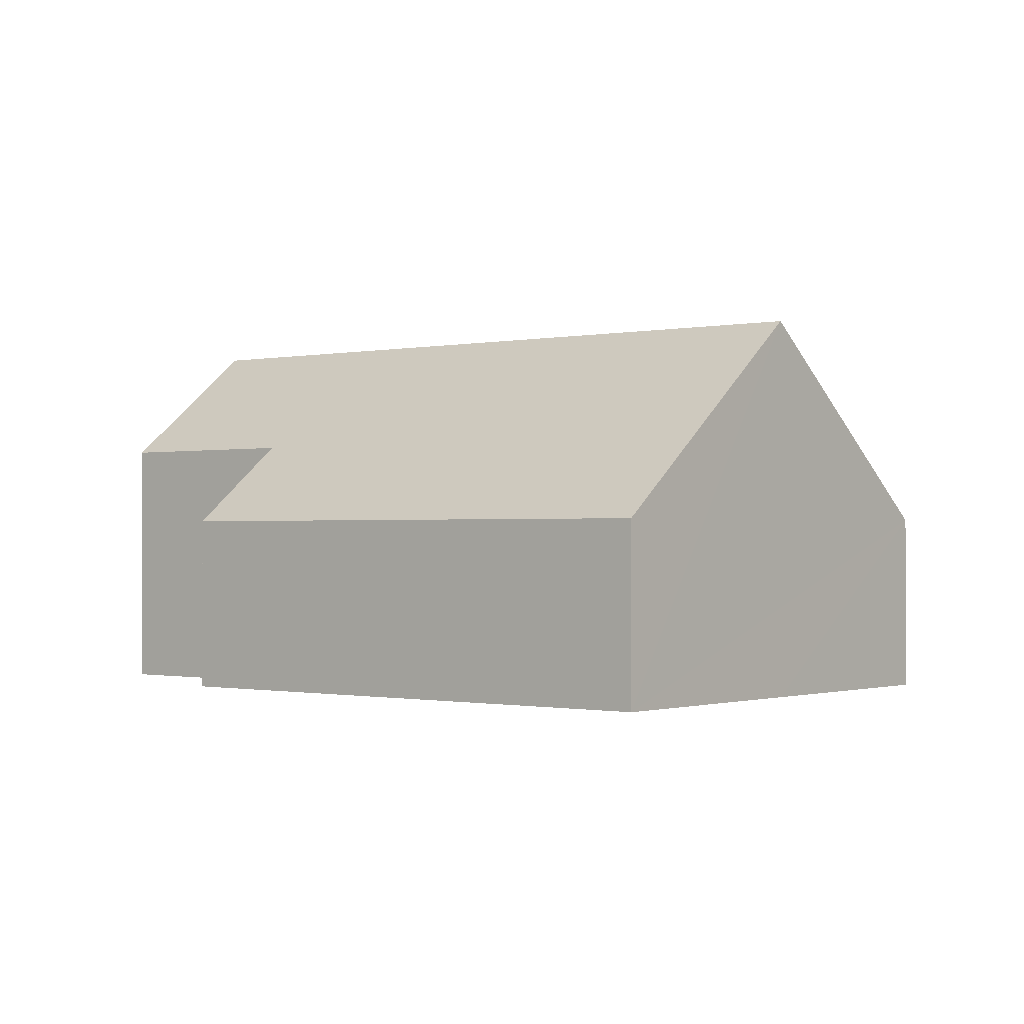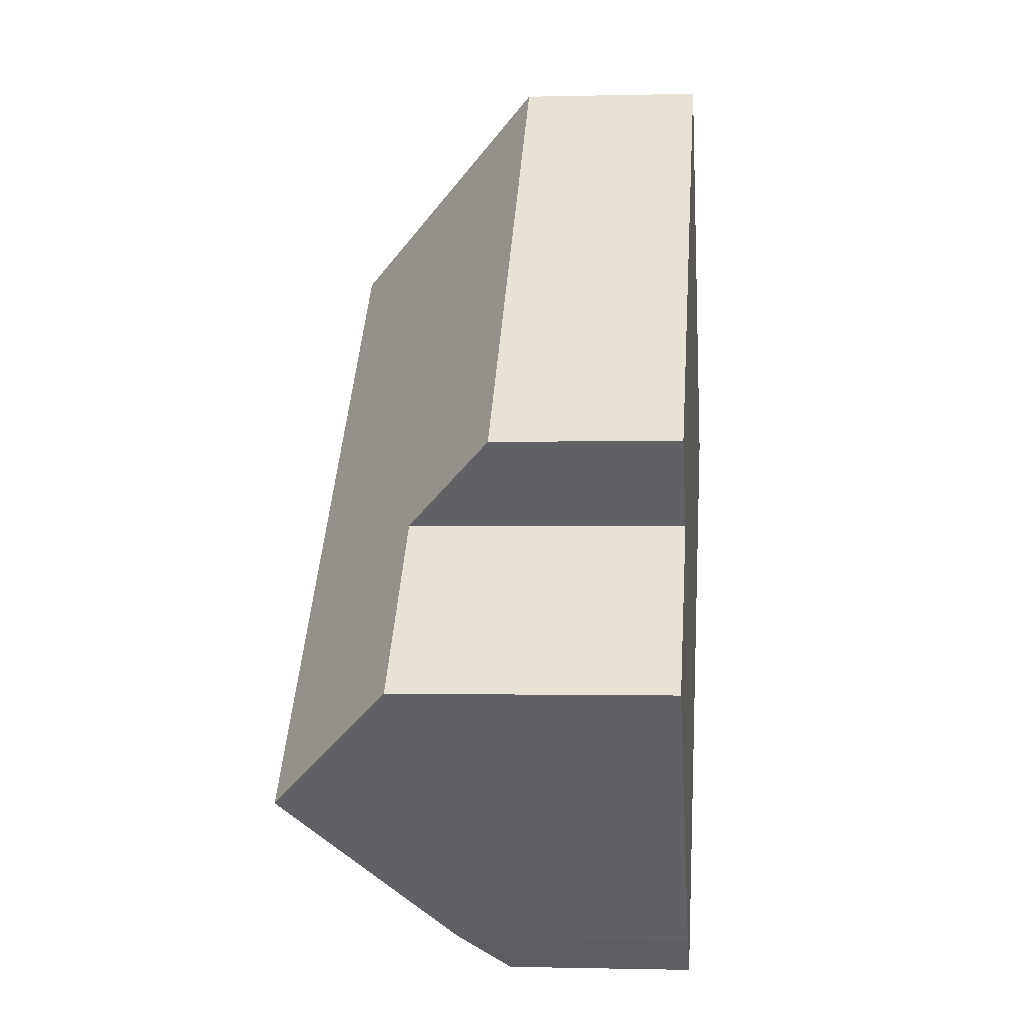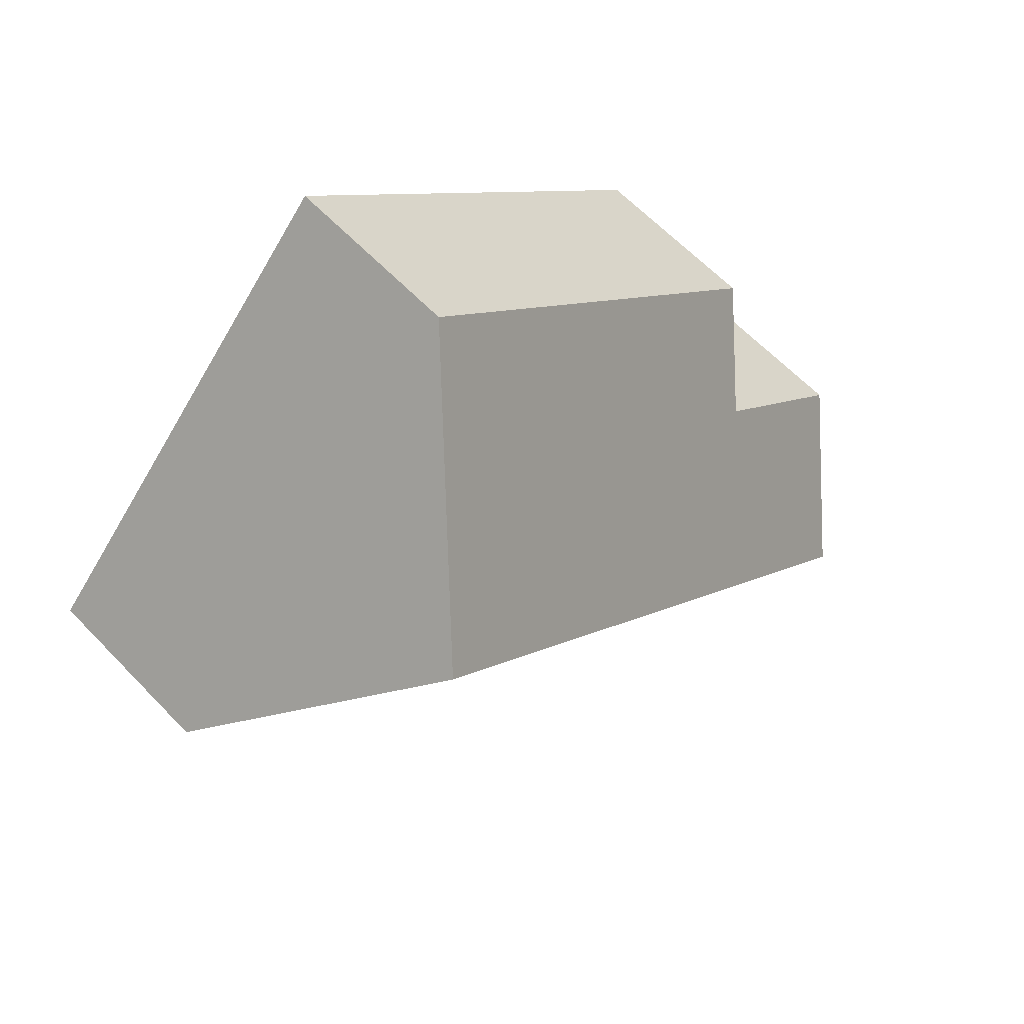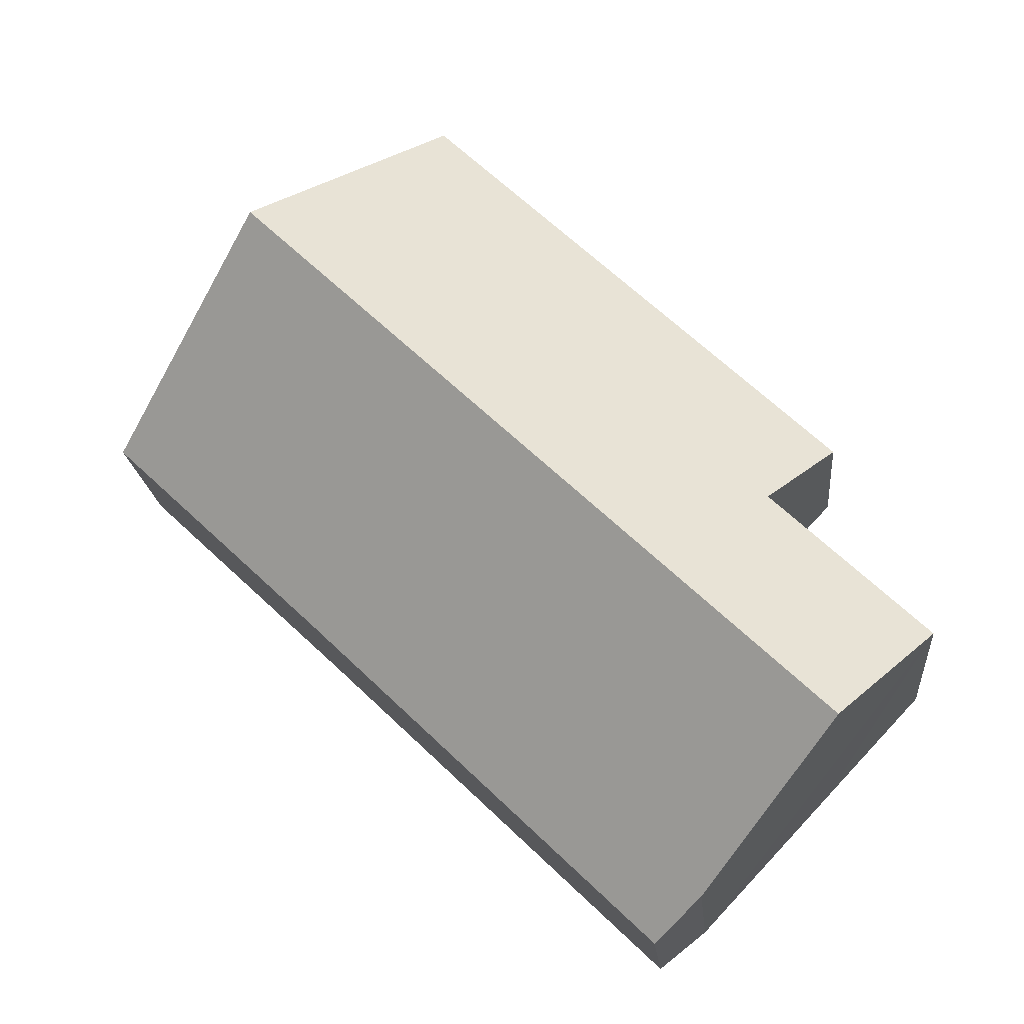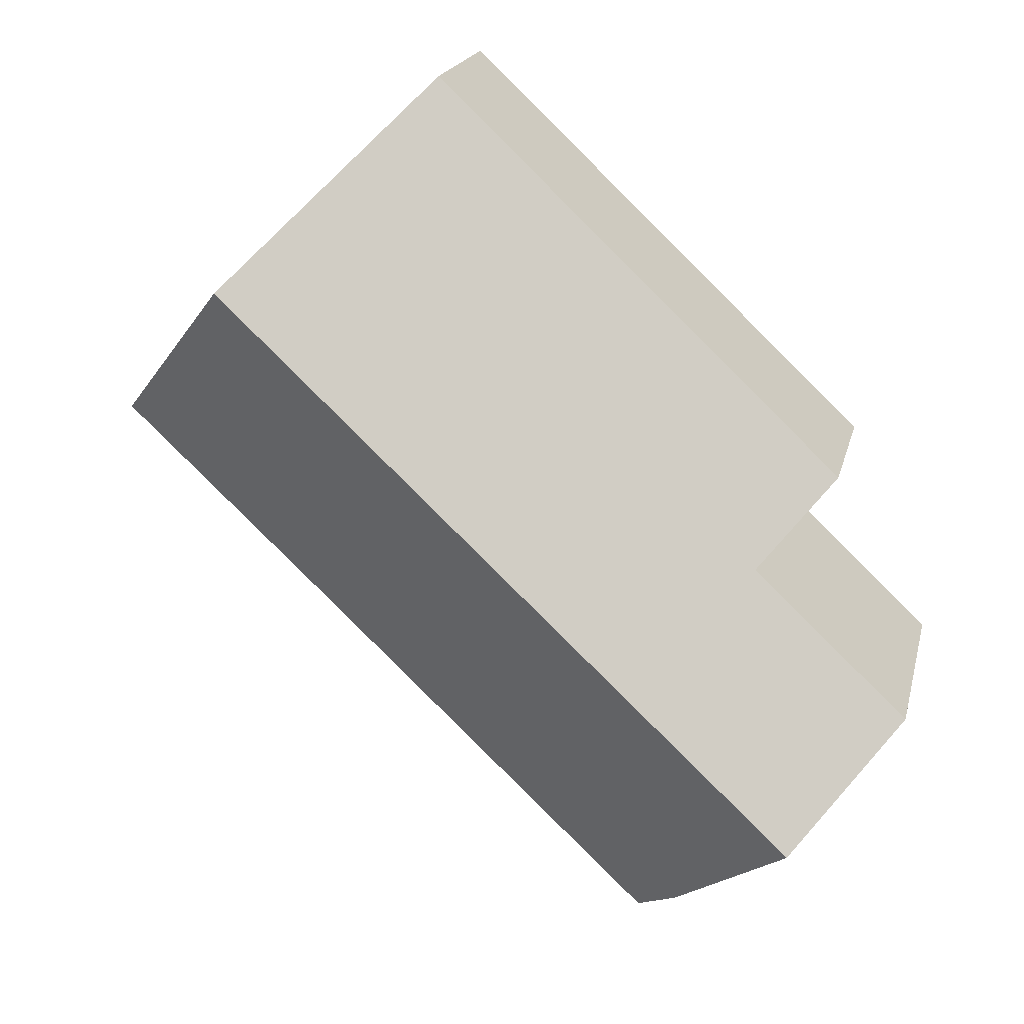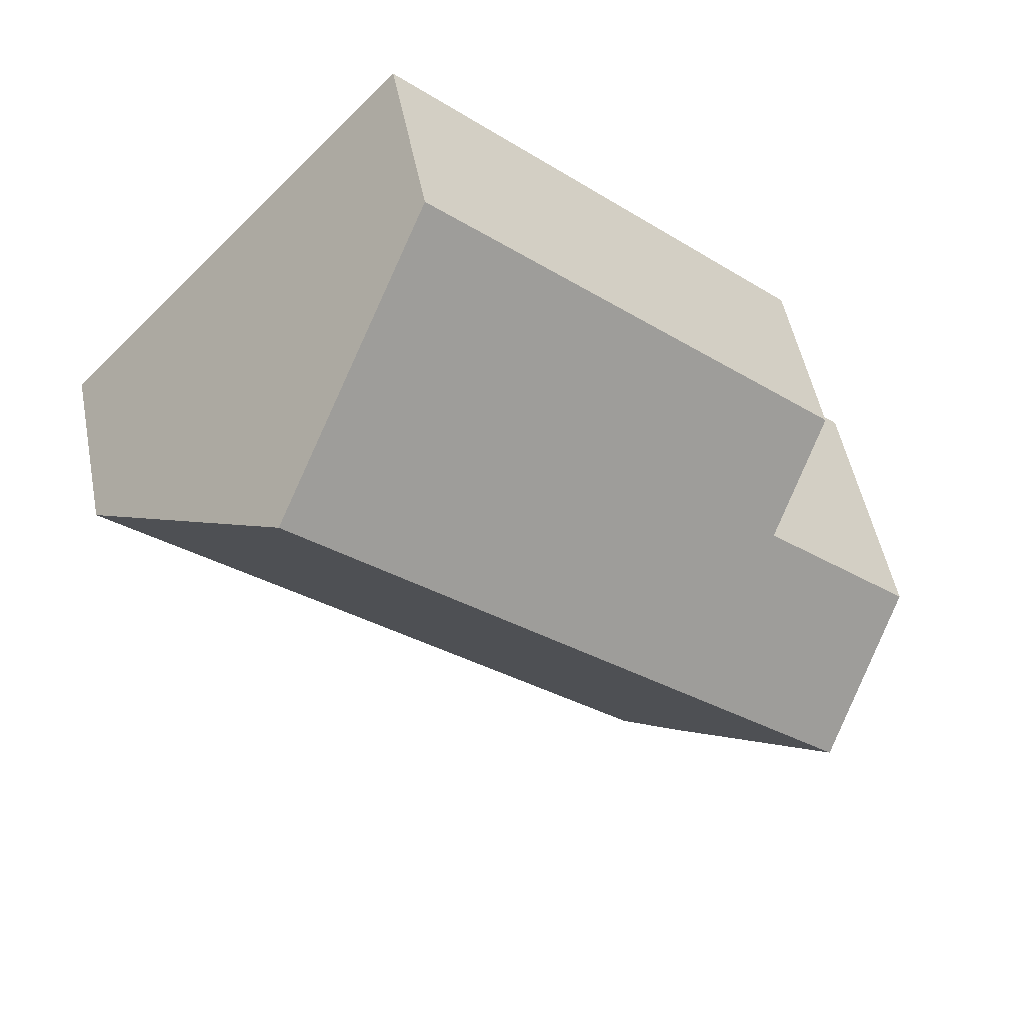
<metadata>
{"format":"obj","ext":"obj","renderer":"f3d","projection":"perspective","resolution":1024,"background":"white","views":[{"elev":-0.7,"azim":-4.0,"up":"+Y"},{"elev":-0.7,"azim":-84.4,"up":"+Z"},{"elev":62.2,"azim":136.5,"up":"+Z"},{"elev":-18.9,"azim":-174.7,"up":"+Z"},{"elev":19.3,"azim":-167.1,"up":"+Z"},{"elev":51.2,"azim":168.9,"up":"+Z"}]}
</metadata>
<code>
v  10.26 5.732 6.564
v  1.3 2.698 3.404
v  7.622 2.698 9.362
v  2.388 3.95 2.25
v  1.55 5.732 -1.644
v  0 3.949 2.418e-16
v  12.88 2.72 3.786
v  9.63 2.72 0.725
v  4.303 2.677 -4.37
v  3.574 3.403 -3.792
v  3.574 2.322e-16 -3.792
v  1.55 1.007e-16 -1.644
v  0 0 0
v  2.388 -1.378e-16 2.25
v  1.3 -2.084e-16 3.404
v  4.303 2.676e-16 -4.37
v  7.622 -5.733e-16 9.362
v  10.26 -4.019e-16 6.564
v  12.88 -2.318e-16 3.786
v  9.63 -4.439e-17 0.725
g defaultobject
f 1 2 3
f 2 1 4
f 4 1 5
f 4 5 6
f 7 5 1
f 5 7 8
f 5 8 9
f 5 9 10
f 11 5 10
f 5 11 6
f 6 11 12
f 6 12 13
f 14 2 4
f 2 14 15
f 9 11 10
f 11 9 16
f 6 14 4
f 14 6 13
f 15 3 2
f 3 15 17
f 17 1 3
f 1 17 7
f 7 17 18
f 7 18 19
f 19 8 7
f 8 19 20
f 8 20 9
f 9 20 16
f 15 18 17
f 18 15 19
f 19 15 14
f 19 14 13
f 19 13 20
f 20 13 12
f 20 12 16
f 16 12 11

</code>
